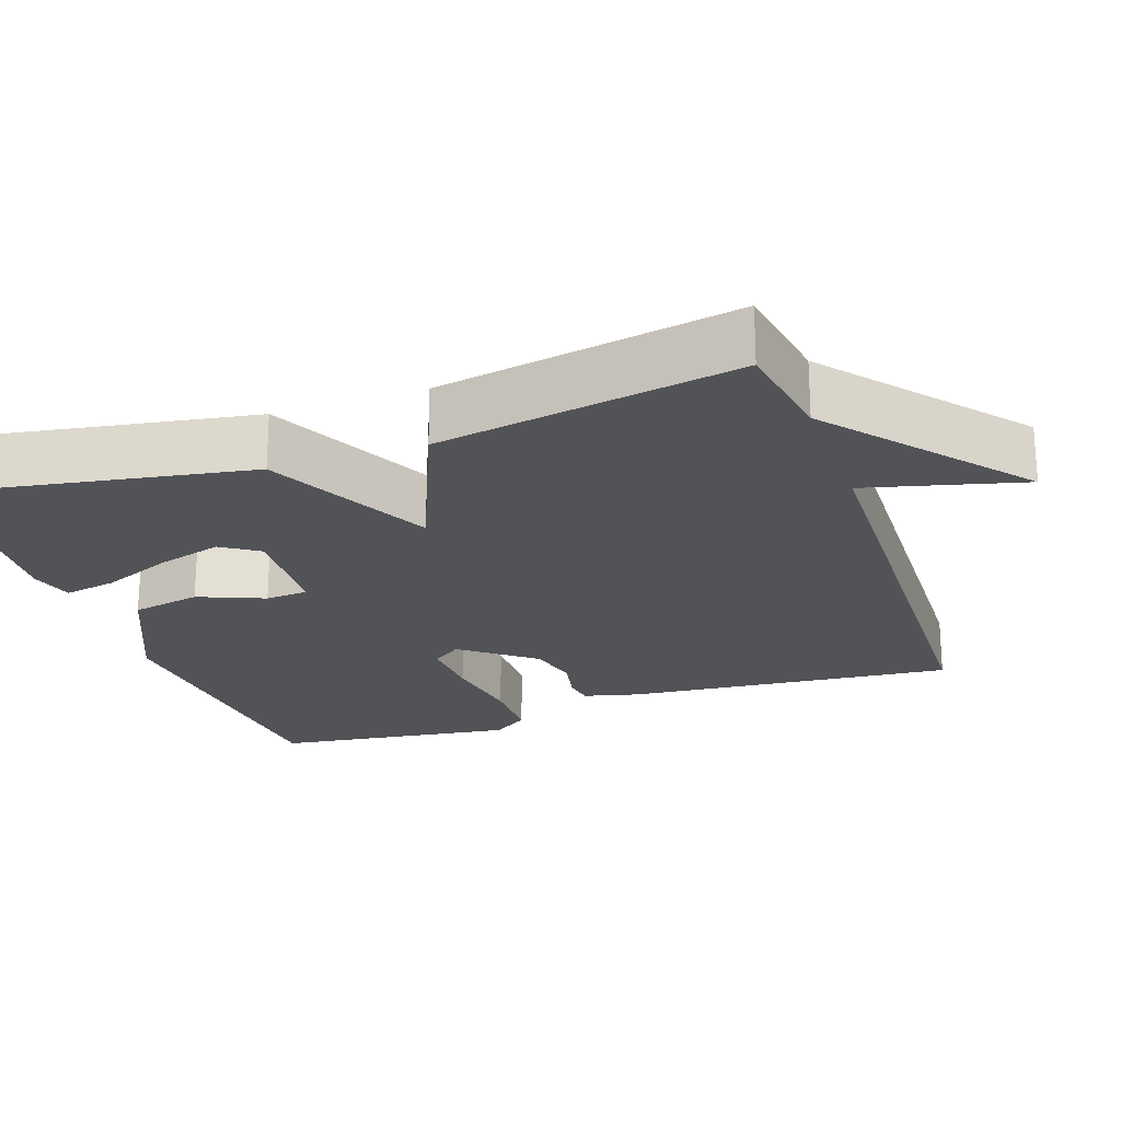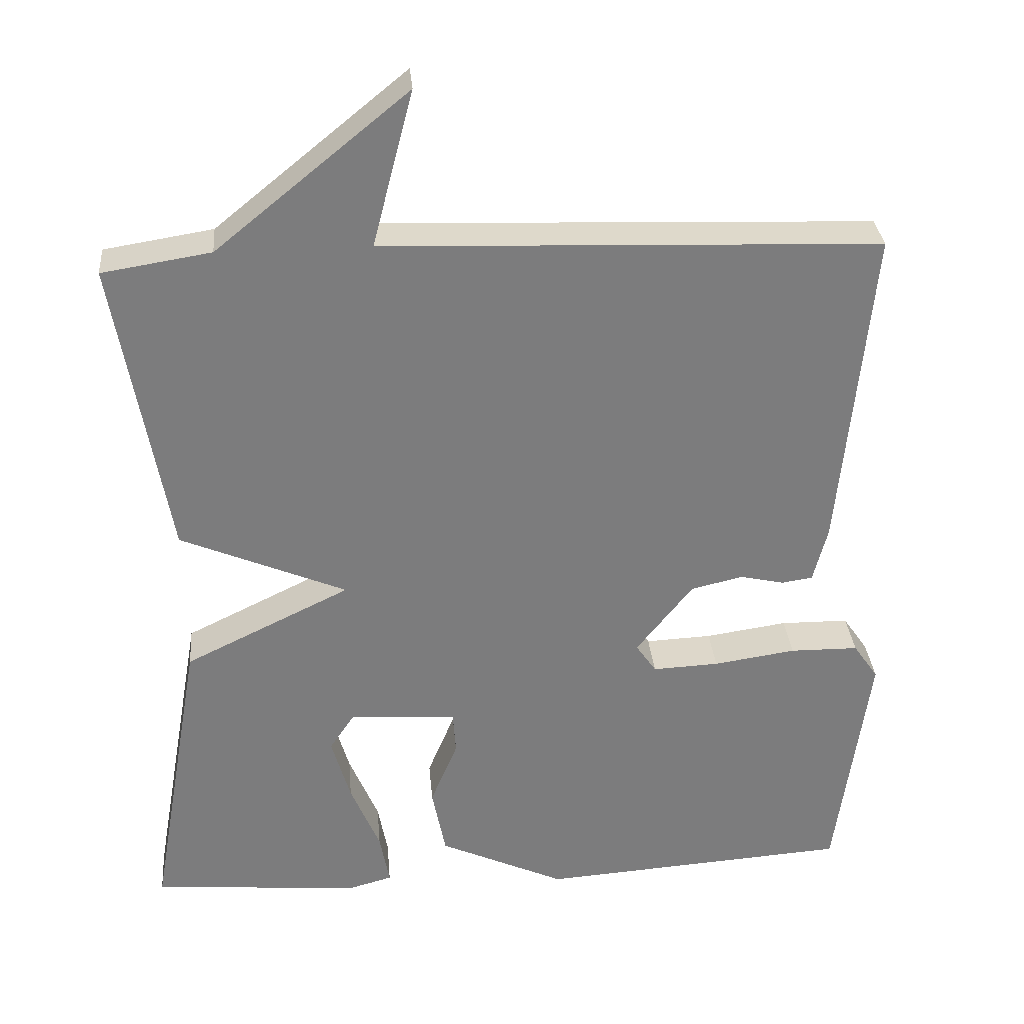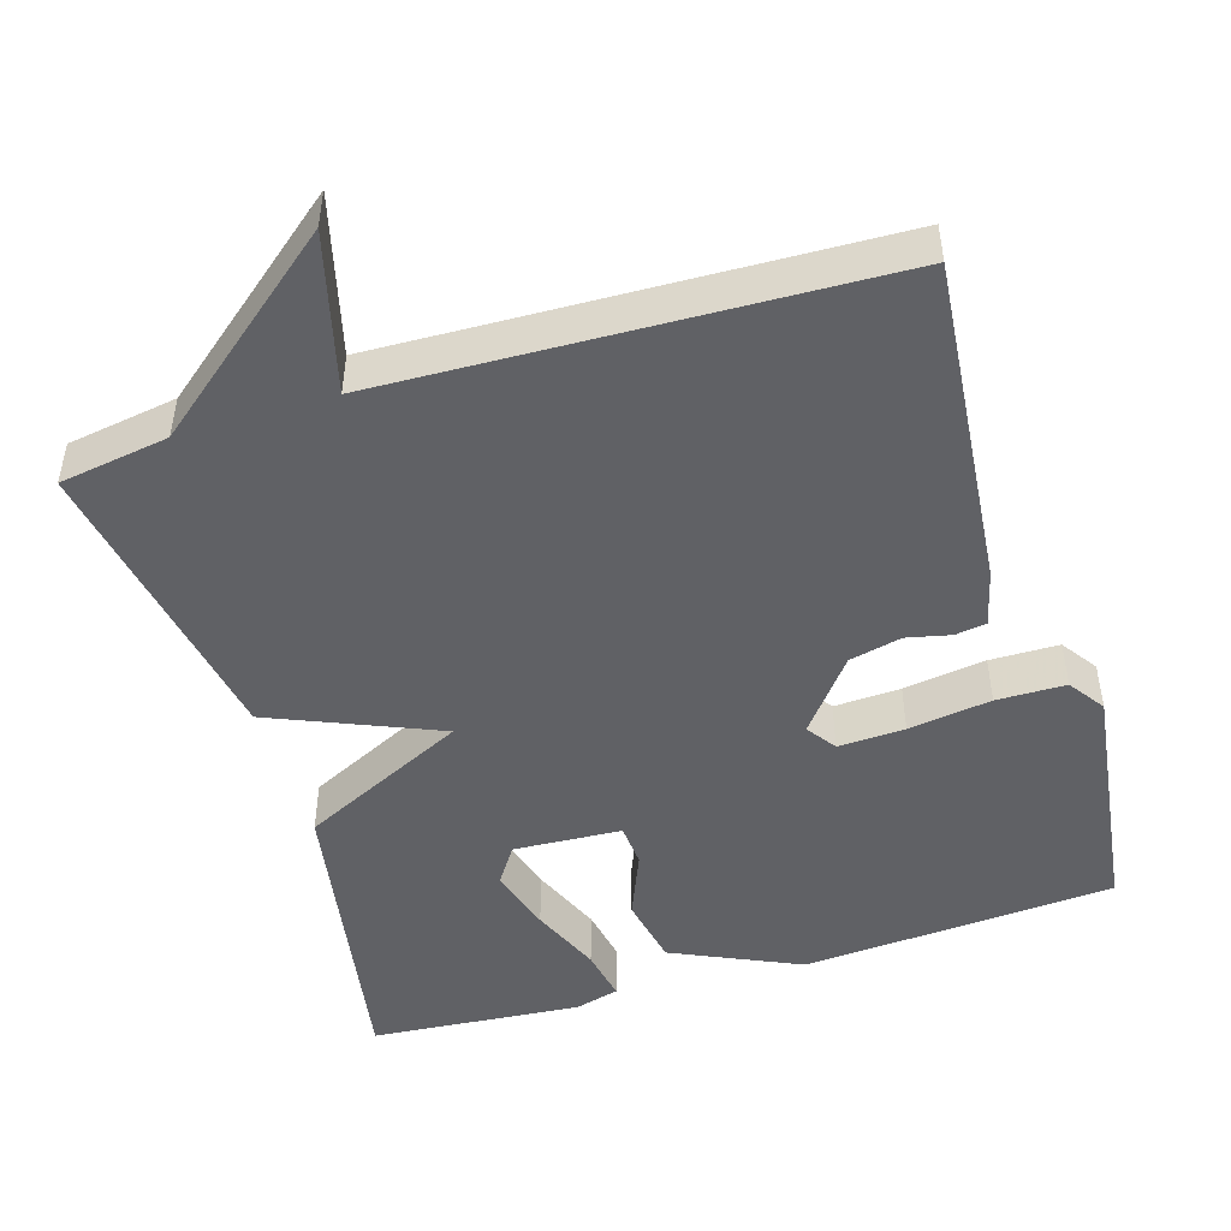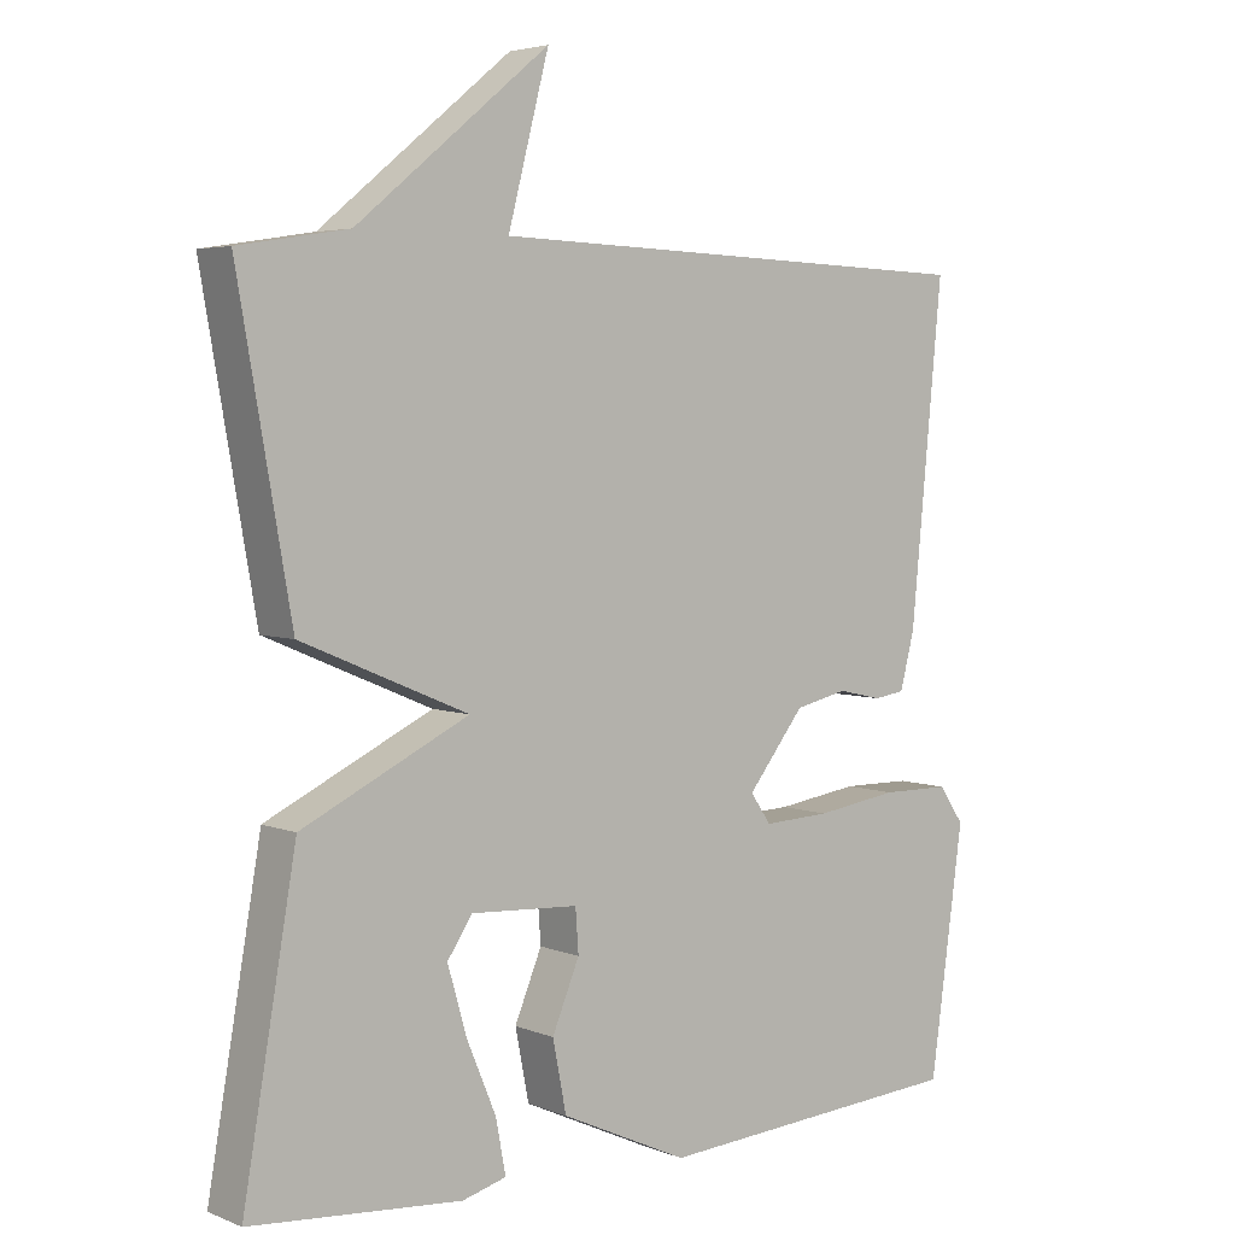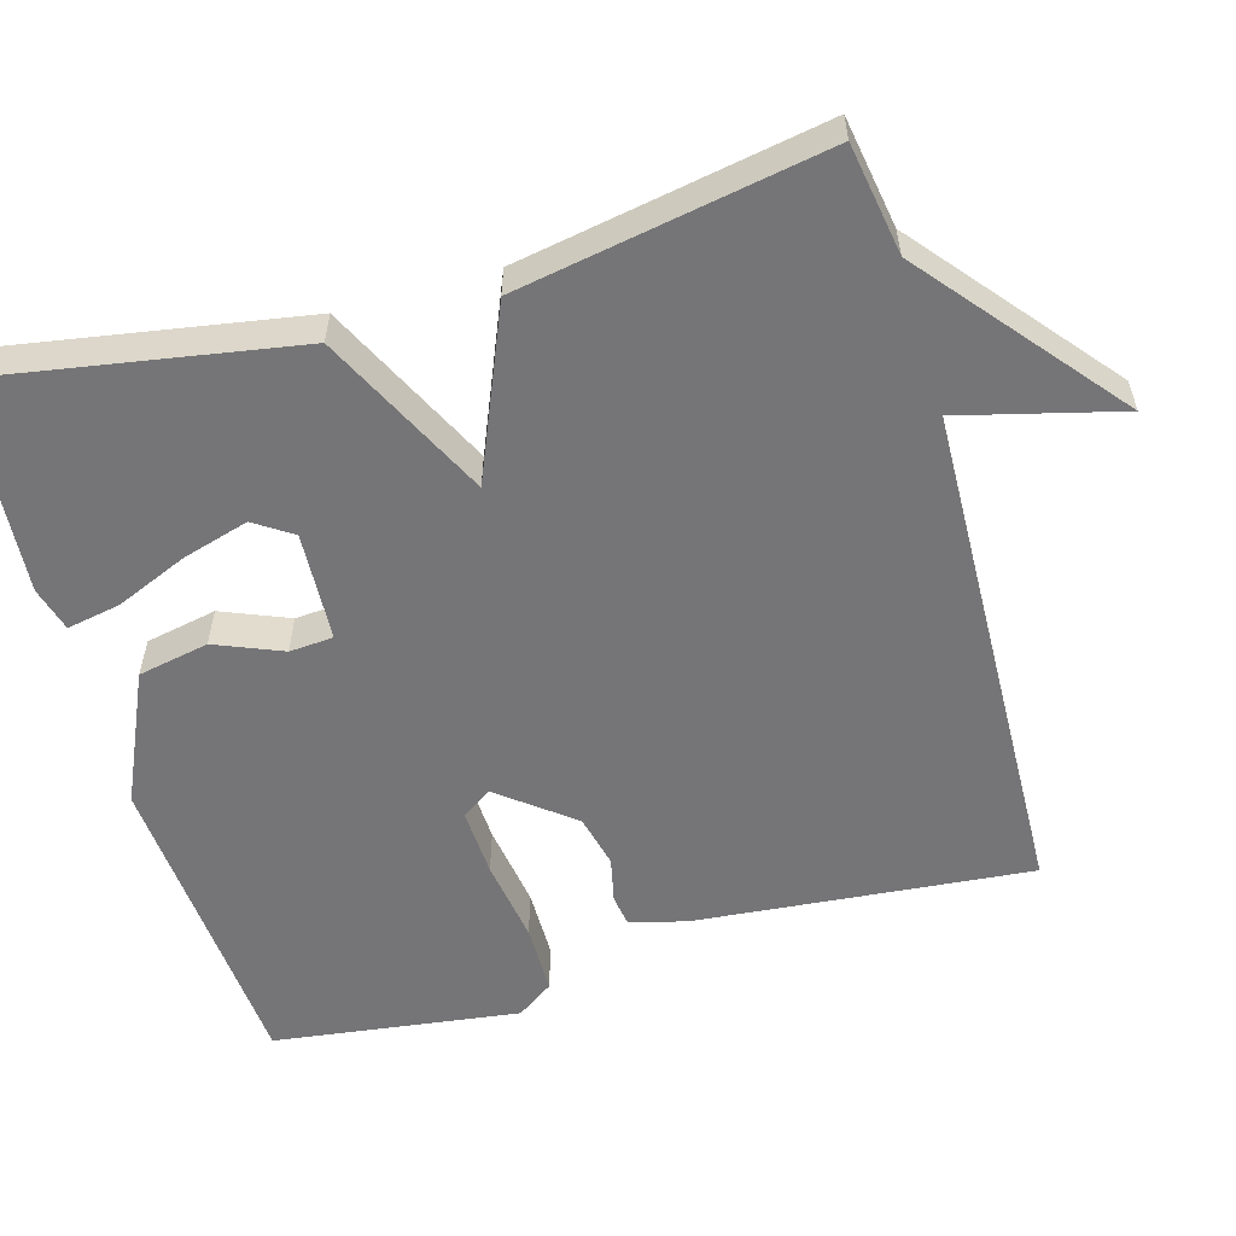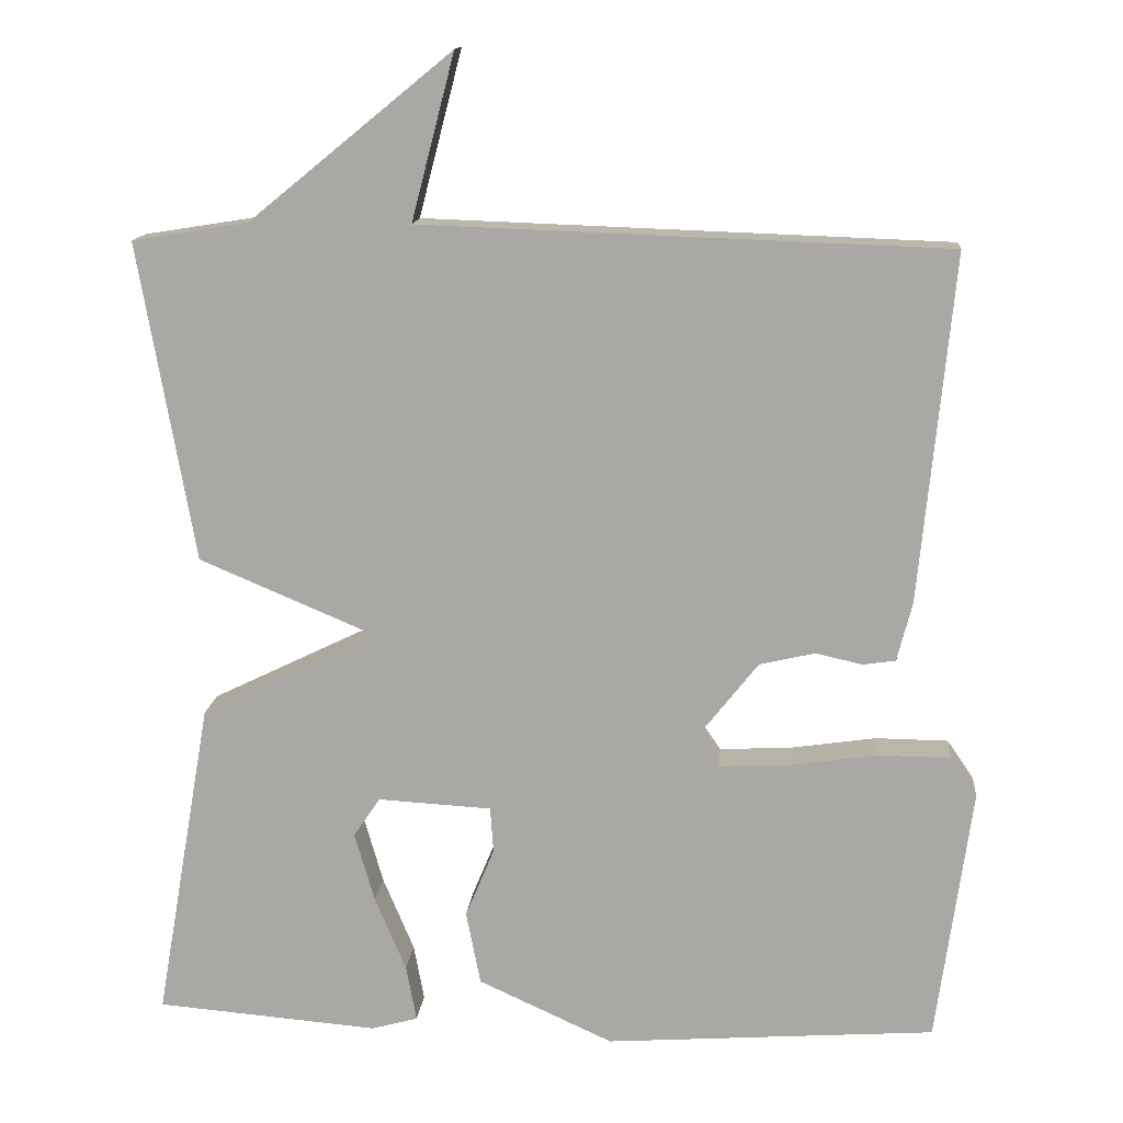
<metadata>
{"format":"obj","ext":"obj","renderer":"f3d","projection":"perspective","resolution":1024,"background":"white","views":[{"elev":-22.3,"azim":-70.7,"up":"+Y"},{"elev":31.5,"azim":-5.0,"up":"+Z"},{"elev":-48.0,"azim":17.1,"up":"+Y"},{"elev":4.4,"azim":-38.7,"up":"+Z"},{"elev":-56.6,"azim":-73.8,"up":"+Y"},{"elev":13.8,"azim":5.0,"up":"+Z"}]}
</metadata>
<code>
v -0.5 0.07 0.5
v -0.356 0.07 0.523
v -0.102 0.07 0.73
v -0.156 0.07 0.523
v 0.5 0.07 0.5
v 0.458 0.07 0.066
v 0.439 0.07 -0.008
v 0.398 0.07 -0.014
v 0.34 0.07 -0.001
v 0.271 0.07 -0.017
v 0.196 0.07 -0.112
v 0.223 0.07 -0.151
v 0.311 0.07 -0.147
v 0.42 0.07 -0.131
v 0.511 0.07 -0.132
v 0.544 0.07 -0.18
v 0.5 0.07 -0.5
v 0.088 0.07 -0.529
v -0.08 0.07 -0.452
v -0.098 0.07 -0.36
v -0.062 0.07 -0.273
v -0.066 0.07 -0.216
v -0.208 0.07 -0.208
v -0.241 0.07 -0.257
v -0.216 0.07 -0.344
v -0.177 0.07 -0.437
v -0.164 0.07 -0.507
v -0.222 0.07 -0.523
v -0.5 0.07 -0.5
v -0.43 0.07 -0.098
v -0.21 0.07 0.009
v -0.43 0.07 0.102
v -0.5 0 0.5
v -0.356 0 0.523
v -0.102 0 0.73
v -0.156 0 0.523
v 0.5 0 0.5
v 0.458 0 0.066
v 0.439 0 -0.008
v 0.398 0 -0.014
v 0.34 0 -0.001
v 0.271 0 -0.017
v 0.196 0 -0.112
v 0.223 0 -0.151
v 0.311 0 -0.147
v 0.42 0 -0.131
v 0.511 0 -0.132
v 0.544 0 -0.18
v 0.5 0 -0.5
v 0.088 0 -0.529
v -0.08 0 -0.452
v -0.098 0 -0.36
v -0.062 0 -0.273
v -0.066 0 -0.216
v -0.208 0 -0.208
v -0.241 0 -0.257
v -0.216 0 -0.344
v -0.177 0 -0.437
v -0.164 0 -0.507
v -0.222 0 -0.523
v -0.5 0 -0.5
v -0.43 0 -0.098
v -0.21 0 0.009
v -0.43 0 0.102
f 31 32 1 2
f 29 30 31
f 27 28 29
f 26 27 29
f 25 26 29
f 24 25 29
f 23 24 29 31
f 22 23 31
f 19 20 21
f 18 19 21
f 17 18 21
f 16 17 21
f 15 16 21
f 14 15 21
f 13 14 21
f 12 13 21 22
f 22 31 2
f 12 22 2
f 11 12 2
f 7 8 9
f 6 7 9
f 5 6 9
f 4 5 9
f 4 9 10
f 2 3 4
f 2 4 10 11
f 34 33 64 63
f 63 62 61
f 61 60 59
f 61 59 58
f 61 58 57
f 61 57 56
f 63 61 56 55
f 63 55 54
f 53 52 51
f 53 51 50
f 53 50 49
f 53 49 48
f 53 48 47
f 53 47 46
f 53 46 45
f 54 53 45 44
f 34 63 54
f 34 54 44
f 34 44 43
f 41 40 39
f 41 39 38
f 41 38 37
f 41 37 36
f 42 41 36
f 36 35 34
f 43 42 36 34
f 1 33 34 2
f 2 34 35 3
f 3 35 36 4
f 4 36 37 5
f 5 37 38 6
f 6 38 39 7
f 7 39 40 8
f 8 40 41 9
f 9 41 42 10
f 10 42 43 11
f 11 43 44 12
f 12 44 45 13
f 13 45 46 14
f 14 46 47 15
f 15 47 48 16
f 16 48 49 17
f 17 49 50 18
f 18 50 51 19
f 19 51 52 20
f 20 52 53 21
f 21 53 54 22
f 22 54 55 23
f 23 55 56 24
f 24 56 57 25
f 25 57 58 26
f 26 58 59 27
f 27 59 60 28
f 28 60 61 29
f 29 61 62 30
f 30 62 63 31
f 31 63 64 32
f 32 64 33 1

</code>
